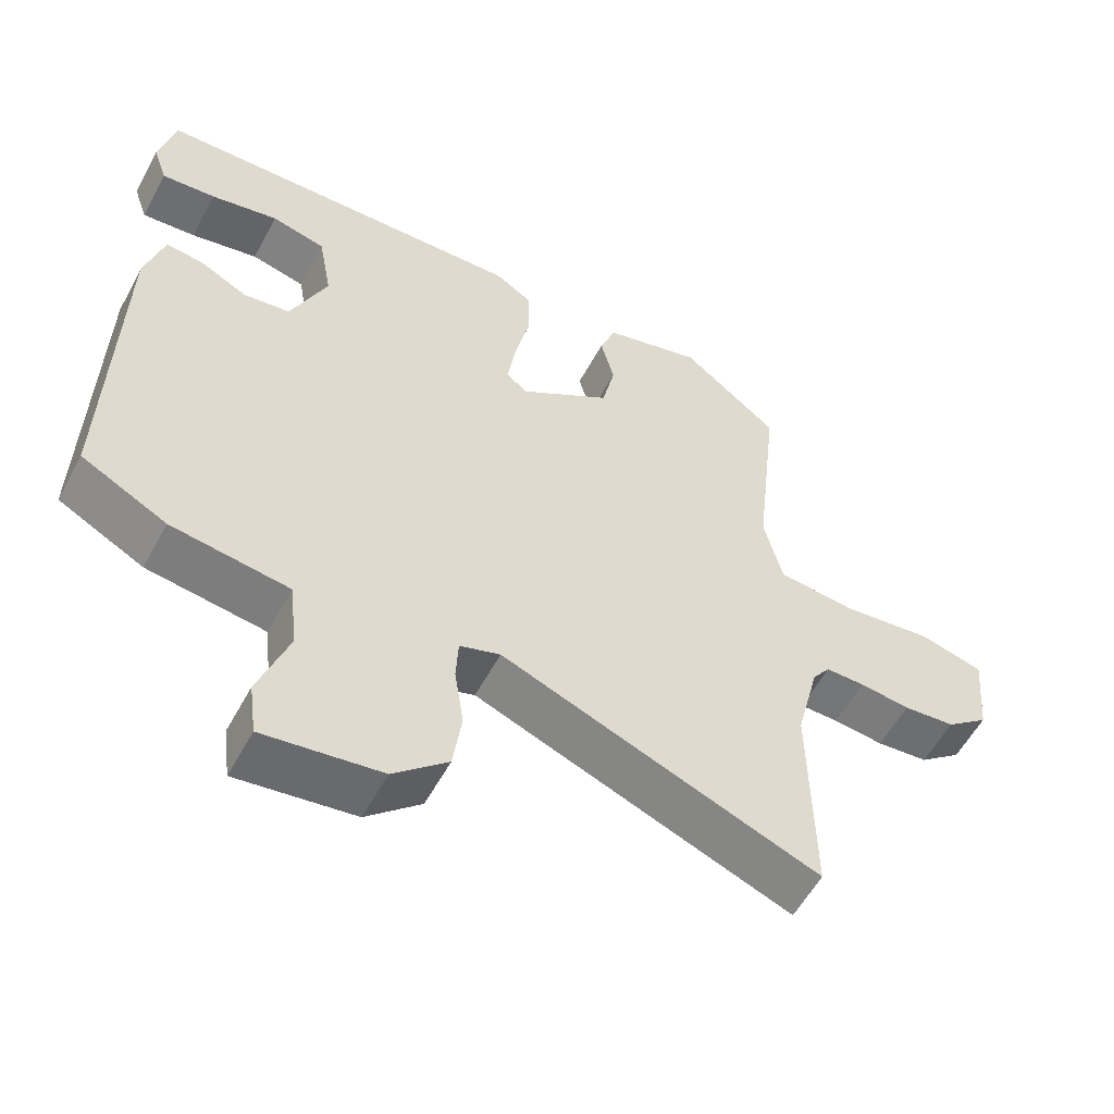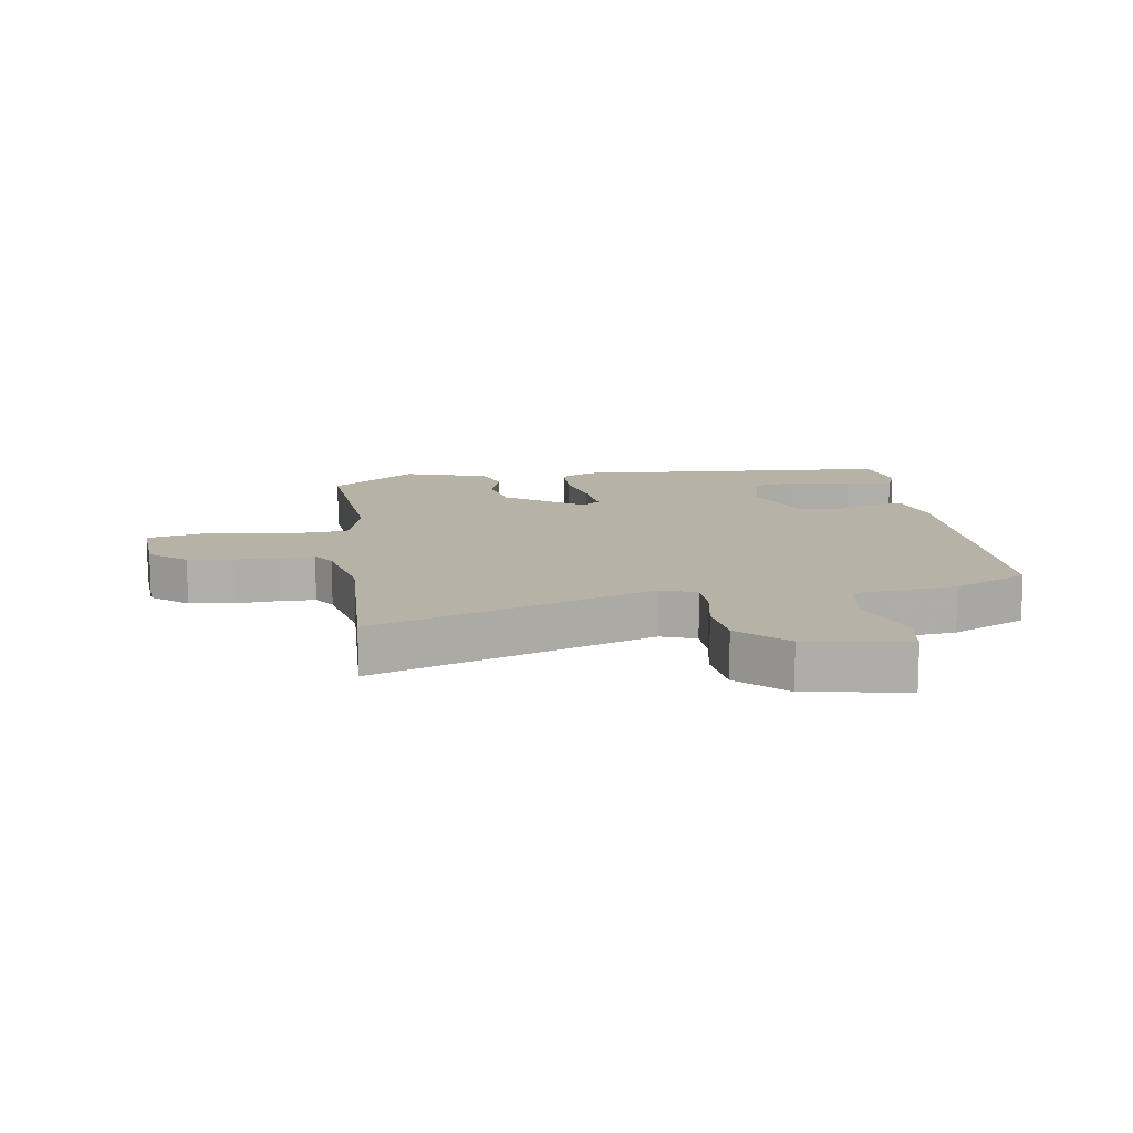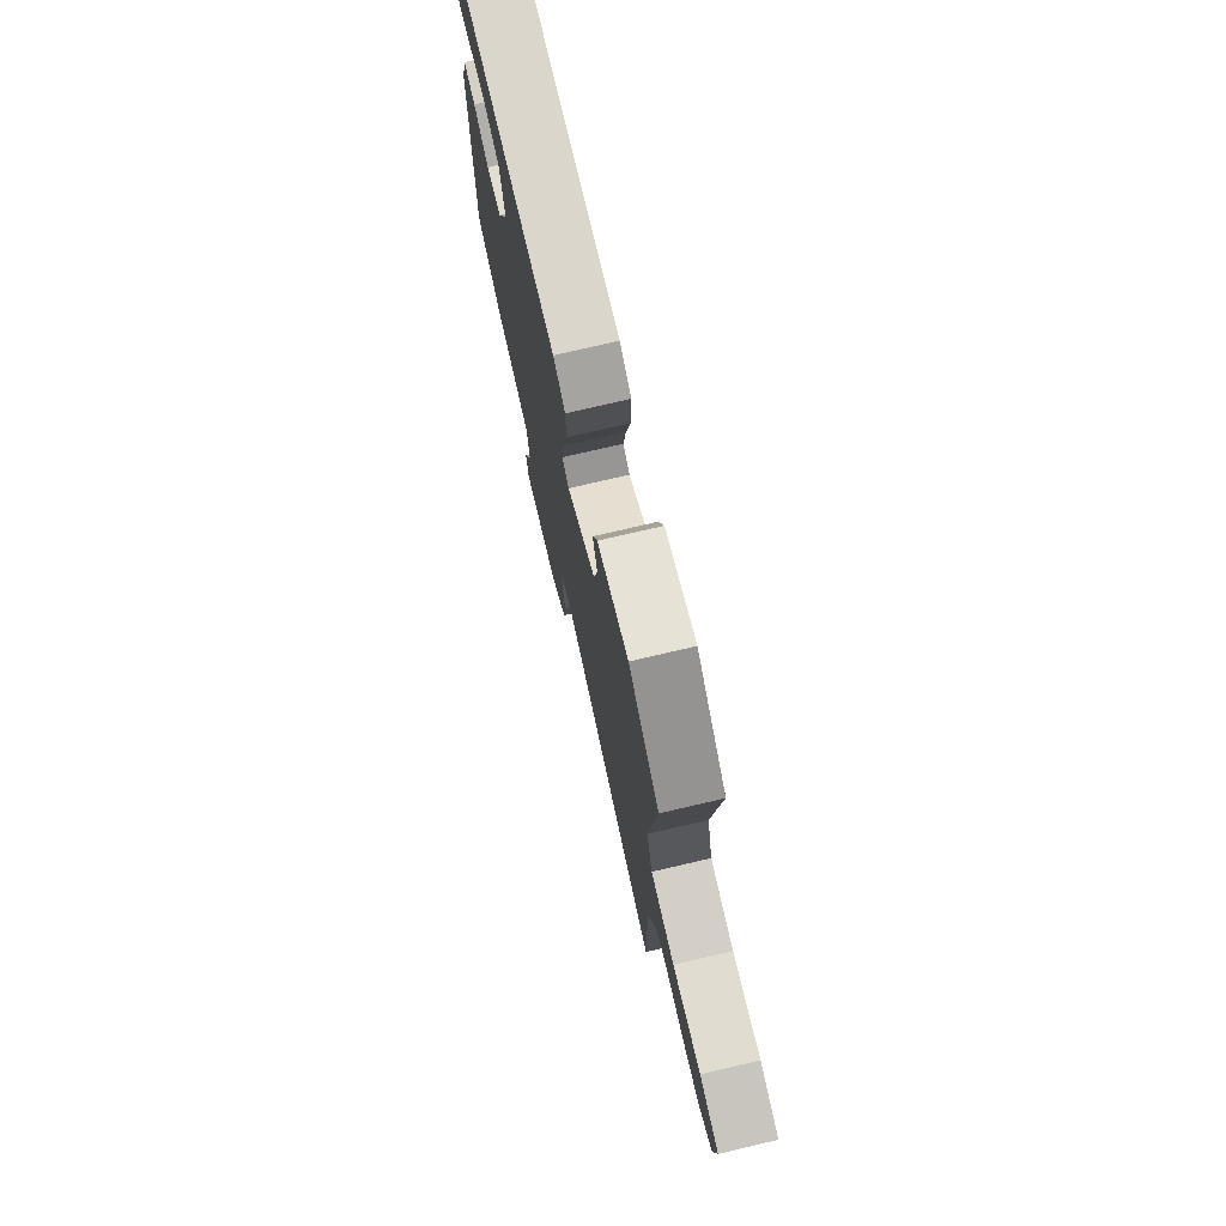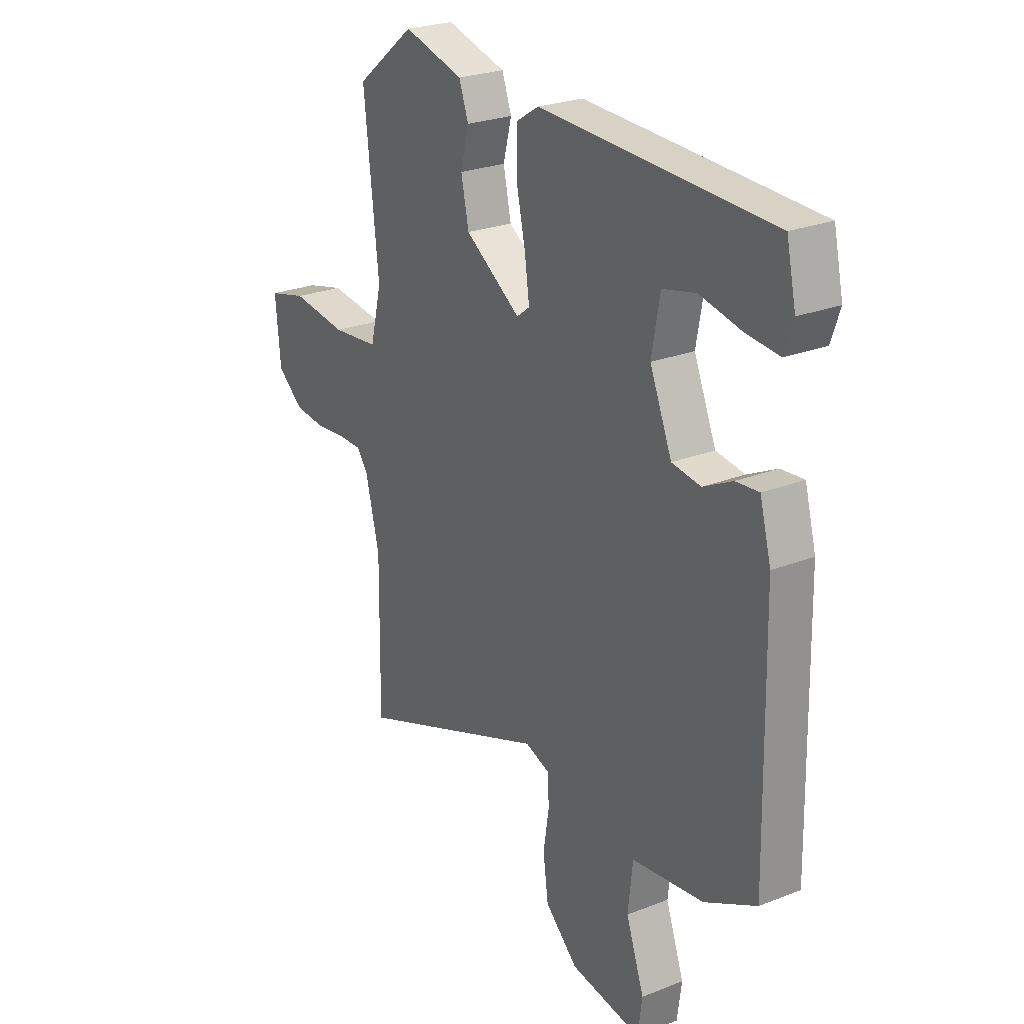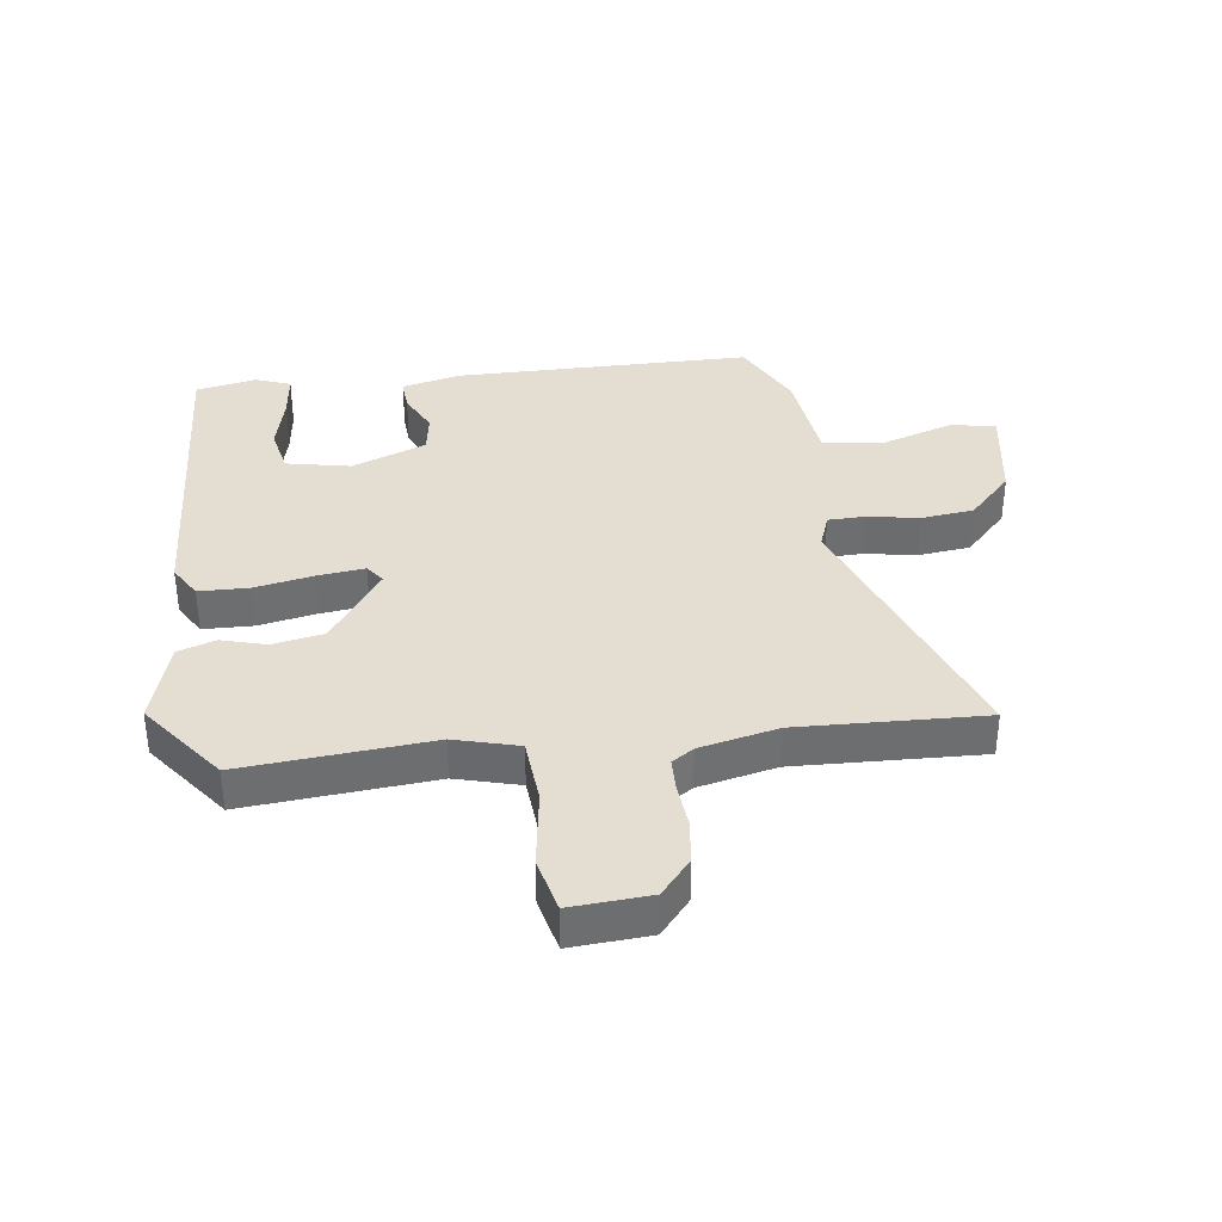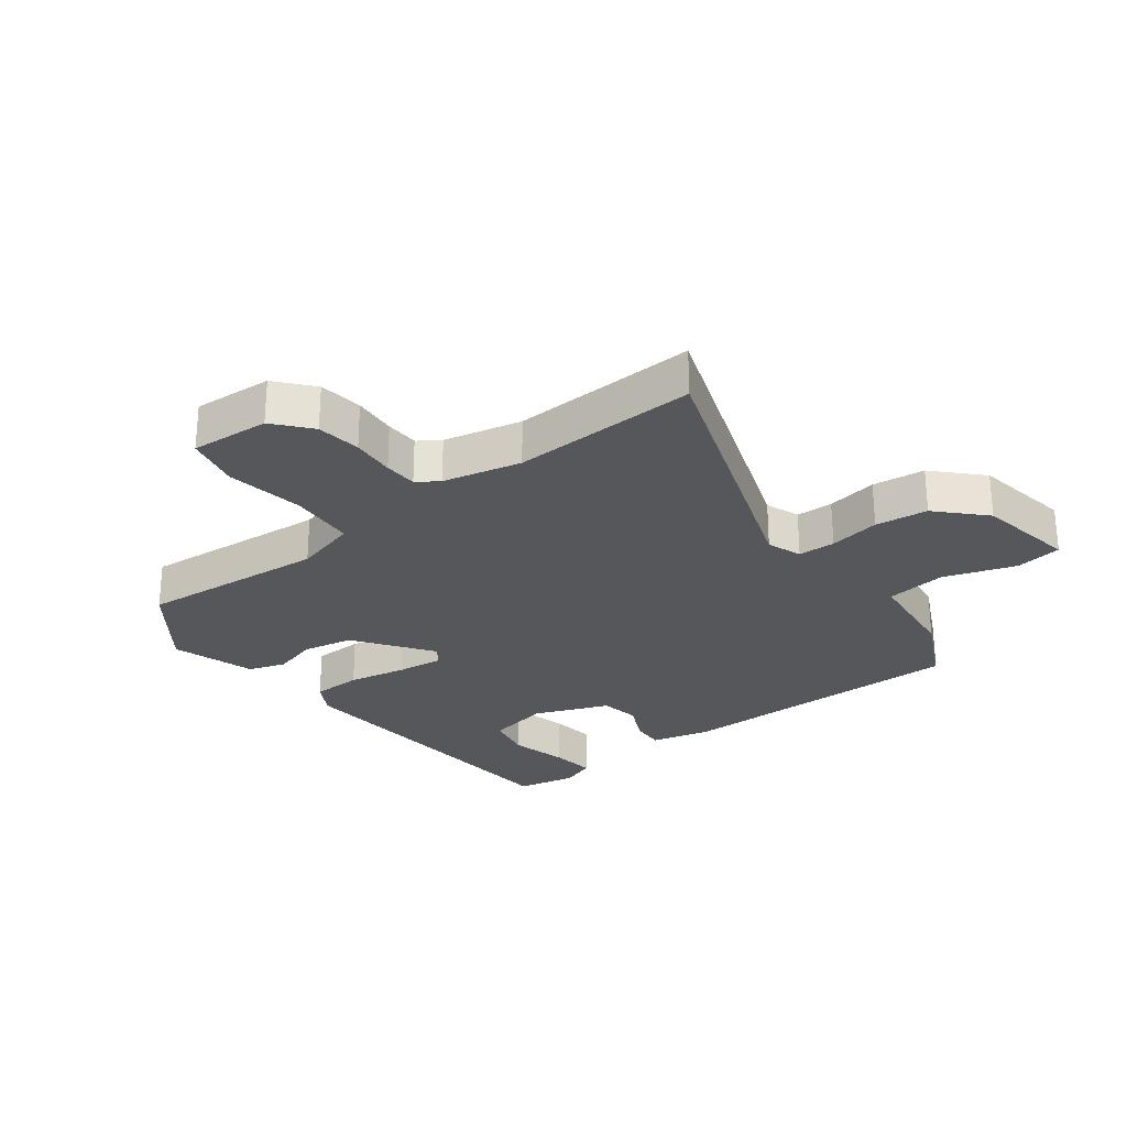
<metadata>
{"format":"obj","ext":"obj","renderer":"f3d","projection":"perspective","resolution":1024,"background":"white","views":[{"elev":-56.5,"azim":-28.1,"up":"+Z"},{"elev":12.5,"azim":173.3,"up":"+Y"},{"elev":75.8,"azim":76.9,"up":"+Z"},{"elev":25.3,"azim":-122.3,"up":"+Z"},{"elev":36.1,"azim":83.9,"up":"+Y"},{"elev":-26.8,"azim":129.0,"up":"+Y"}]}
</metadata>
<code>
v 0.508 0.07 0.441
v 0.474 0.07 0.134
v 0.5 0.07 0.029
v 0.608 0.07 0.018
v 0.737 0.07 0.034
v 0.826 0.07 0.011
v 0.814 0.07 -0.118
v 0.754 0.07 -0.166
v 0.681 0.07 -0.173
v 0.61 0.07 -0.165
v 0.555 0.07 -0.165
v 0.53 0.07 -0.2
v 0.498 0.07 -0.327
v 0.502 0.07 -0.631
v 0.057 0.07 -0.459
v 0 0.07 -0.478
v -0.003 0.07 -0.539
v 0.01 0.07 -0.623
v -0.002 0.07 -0.709
v -0.078 0.07 -0.778
v -0.242 0.07 -0.801
v -0.252 0.07 -0.725
v -0.21 0.07 -0.608
v -0.221 0.07 -0.509
v -0.386 0.07 -0.486
v -0.505 0.07 -0.424
v -0.495 0.07 0.063
v -0.469 0.07 0.158
v -0.416 0.07 0.153
v -0.349 0.07 0.119
v -0.283 0.07 0.128
v -0.232 0.07 0.249
v -0.251 0.07 0.354
v -0.327 0.07 0.372
v -0.422 0.07 0.352
v -0.498 0.07 0.345
v -0.518 0.07 0.403
v -0.496 0.07 0.501
v 0.034 0.07 0.519
v 0.087 0.07 0.486
v 0.087 0.07 0.404
v 0.066 0.07 0.309
v 0.055 0.07 0.232
v 0.085 0.07 0.209
v 0.213 0.07 0.294
v 0.231 0.07 0.377
v 0.212 0.07 0.451
v 0.234 0.07 0.511
v 0.372 0.07 0.549
v 0.508 0 0.441
v 0.474 0 0.134
v 0.5 0 0.029
v 0.608 0 0.018
v 0.737 0 0.034
v 0.826 0 0.011
v 0.814 0 -0.118
v 0.754 0 -0.166
v 0.681 0 -0.173
v 0.61 0 -0.165
v 0.555 0 -0.165
v 0.53 0 -0.2
v 0.498 0 -0.327
v 0.502 0 -0.631
v 0.057 0 -0.459
v 0 0 -0.478
v -0.003 0 -0.539
v 0.01 0 -0.623
v -0.002 0 -0.709
v -0.078 0 -0.778
v -0.242 0 -0.801
v -0.252 0 -0.725
v -0.21 0 -0.608
v -0.221 0 -0.509
v -0.386 0 -0.486
v -0.505 0 -0.424
v -0.495 0 0.063
v -0.469 0 0.158
v -0.416 0 0.153
v -0.349 0 0.119
v -0.283 0 0.128
v -0.232 0 0.249
v -0.251 0 0.354
v -0.327 0 0.372
v -0.422 0 0.352
v -0.498 0 0.345
v -0.518 0 0.403
v -0.496 0 0.501
v 0.034 0 0.519
v 0.087 0 0.486
v 0.087 0 0.404
v 0.066 0 0.309
v 0.055 0 0.232
v 0.085 0 0.209
v 0.213 0 0.294
v 0.231 0 0.377
v 0.212 0 0.451
v 0.234 0 0.511
v 0.372 0 0.549
f 46 47 48 49
f 45 46 49 1
f 44 45 1 2
f 39 40 41 42
f 39 42 43
f 38 39 43
f 34 35 36 37
f 34 37 38
f 33 34 38
f 27 28 29 30
f 27 30 31
f 24 25 26 27
f 24 27 31
f 23 24 31 32
f 21 22 23
f 20 21 23
f 17 18 19 20
f 16 17 20 23
f 13 14 15
f 12 13 15
f 11 12 15 16
f 7 8 9 10
f 7 10 11
f 4 5 6 7
f 3 4 7 11
f 44 2 3
f 44 3 11 16
f 33 38 43 44
f 32 33 44 16
f 16 23 32
f 98 97 96 95
f 50 98 95 94
f 51 50 94 93
f 91 90 89 88
f 92 91 88
f 92 88 87
f 86 85 84 83
f 87 86 83
f 87 83 82
f 79 78 77 76
f 80 79 76
f 76 75 74 73
f 80 76 73
f 81 80 73 72
f 72 71 70
f 72 70 69
f 69 68 67 66
f 72 69 66 65
f 64 63 62
f 64 62 61
f 65 64 61 60
f 59 58 57 56
f 60 59 56
f 56 55 54 53
f 60 56 53 52
f 52 51 93
f 65 60 52 93
f 93 92 87 82
f 65 93 82 81
f 81 72 65
f 1 50 51 2
f 2 51 52 3
f 3 52 53 4
f 4 53 54 5
f 5 54 55 6
f 6 55 56 7
f 7 56 57 8
f 8 57 58 9
f 9 58 59 10
f 10 59 60 11
f 11 60 61 12
f 12 61 62 13
f 13 62 63 14
f 14 63 64 15
f 15 64 65 16
f 16 65 66 17
f 17 66 67 18
f 18 67 68 19
f 19 68 69 20
f 20 69 70 21
f 21 70 71 22
f 22 71 72 23
f 23 72 73 24
f 24 73 74 25
f 25 74 75 26
f 26 75 76 27
f 27 76 77 28
f 28 77 78 29
f 29 78 79 30
f 30 79 80 31
f 31 80 81 32
f 32 81 82 33
f 33 82 83 34
f 34 83 84 35
f 35 84 85 36
f 36 85 86 37
f 37 86 87 38
f 38 87 88 39
f 39 88 89 40
f 40 89 90 41
f 41 90 91 42
f 42 91 92 43
f 43 92 93 44
f 44 93 94 45
f 45 94 95 46
f 46 95 96 47
f 47 96 97 48
f 48 97 98 49
f 49 98 50 1

</code>
